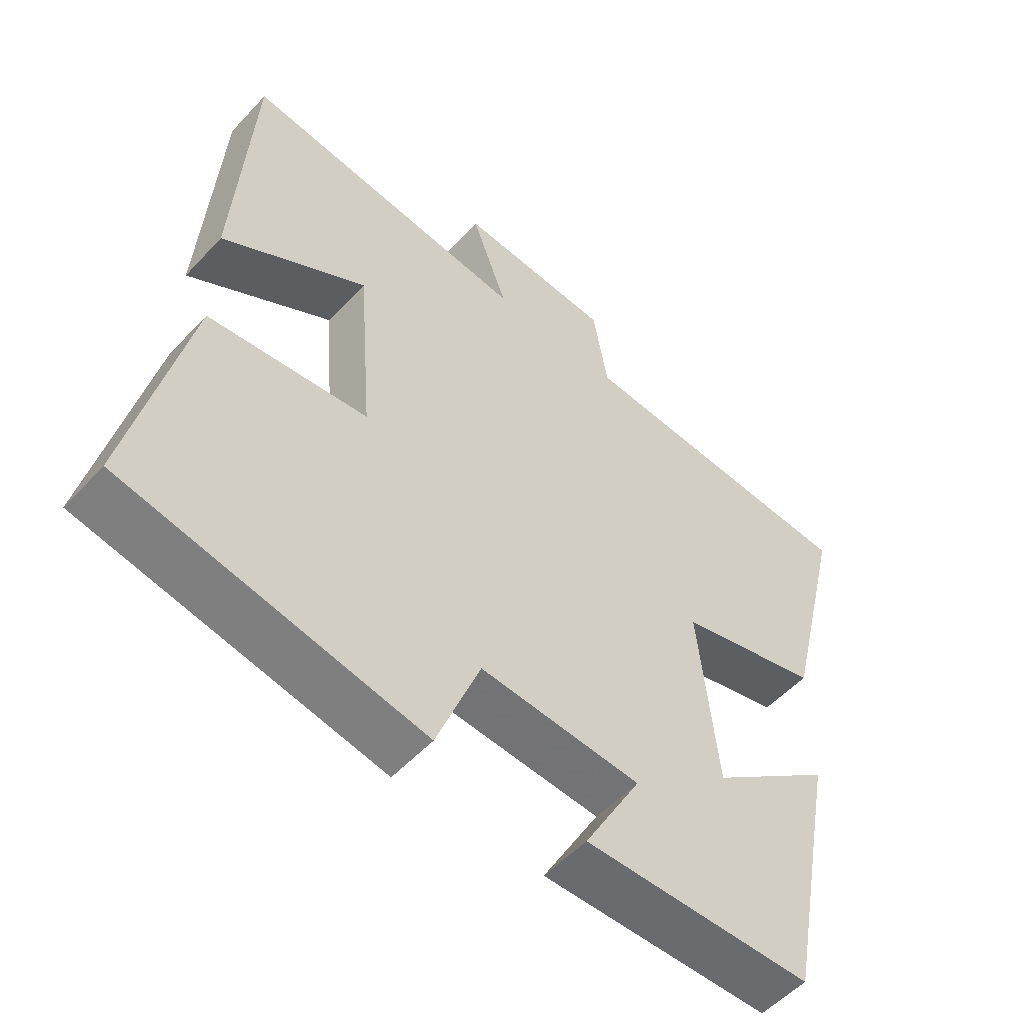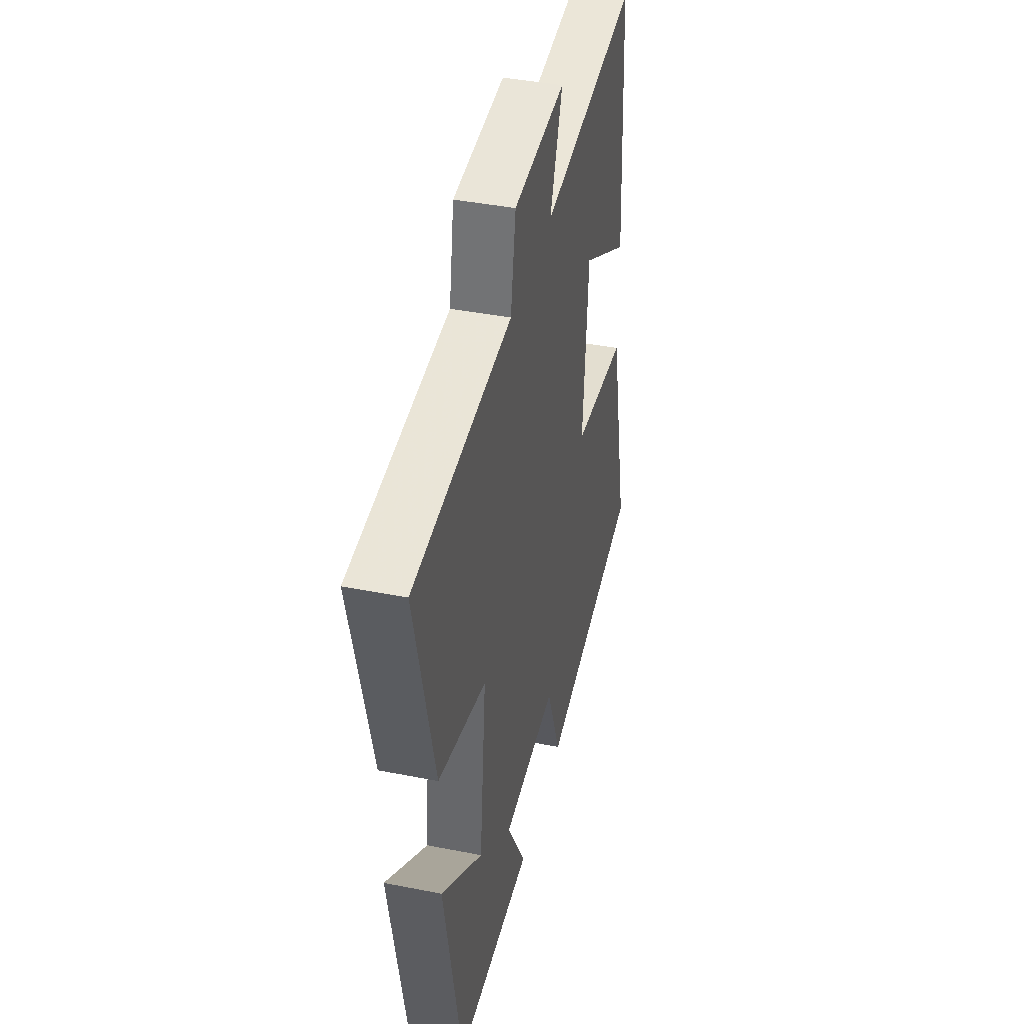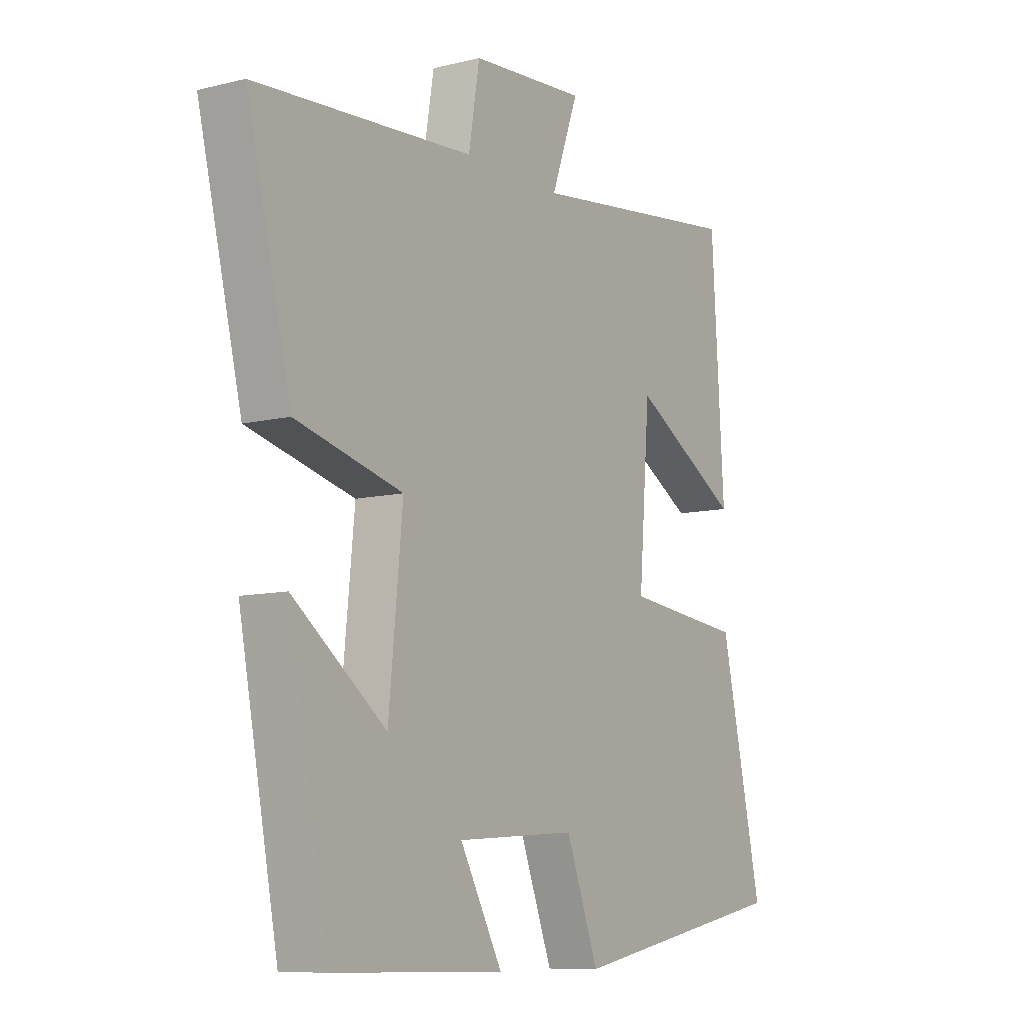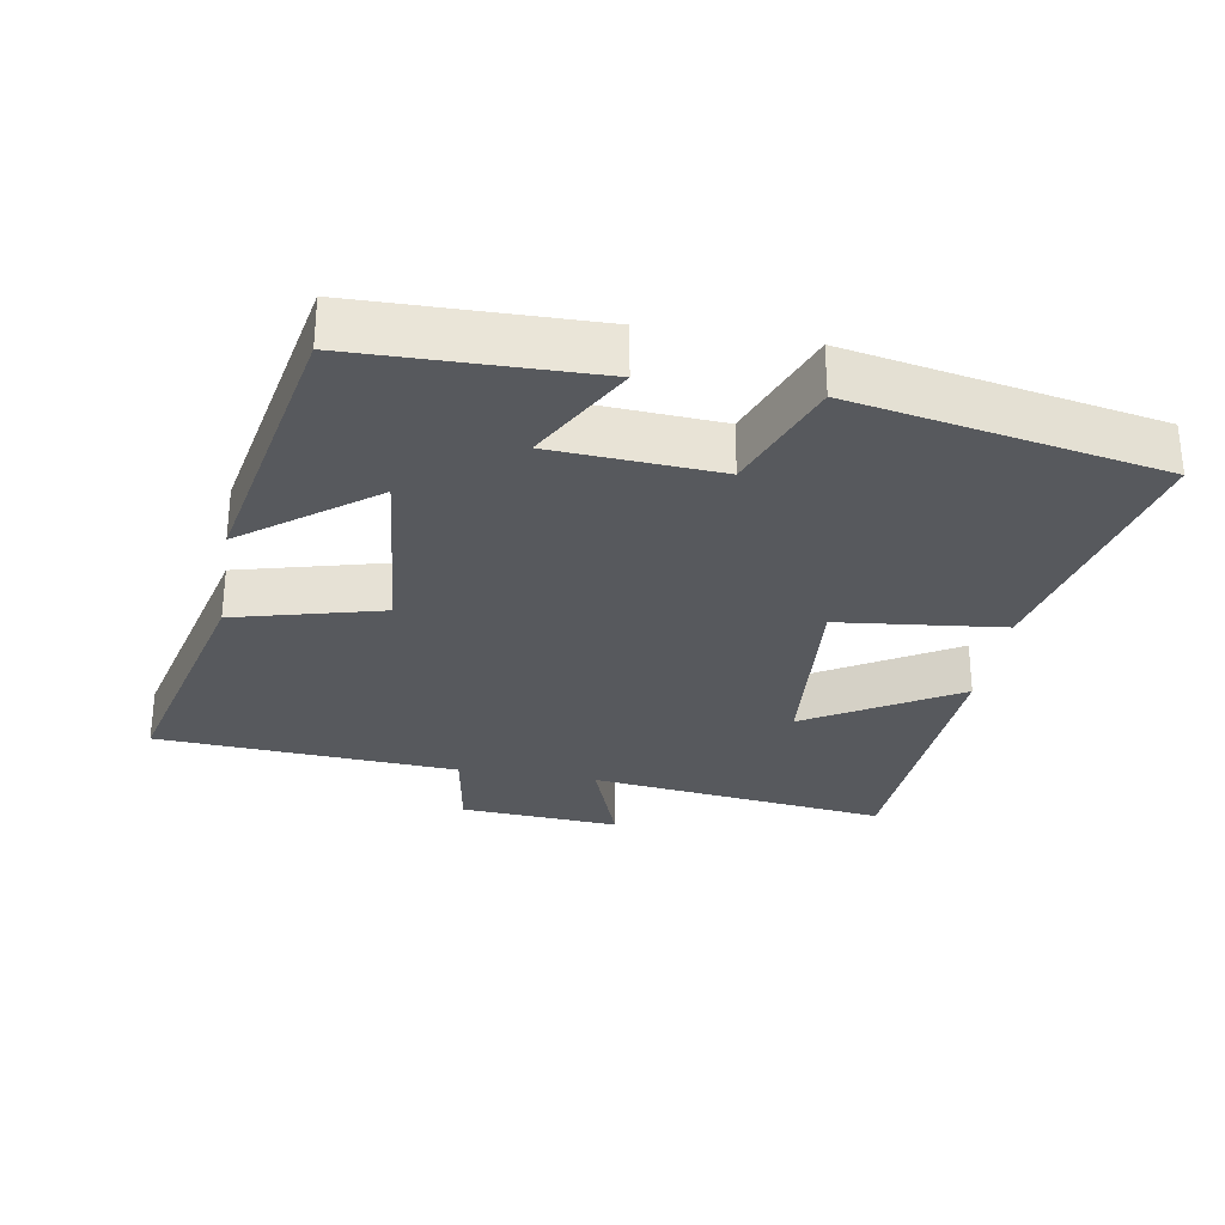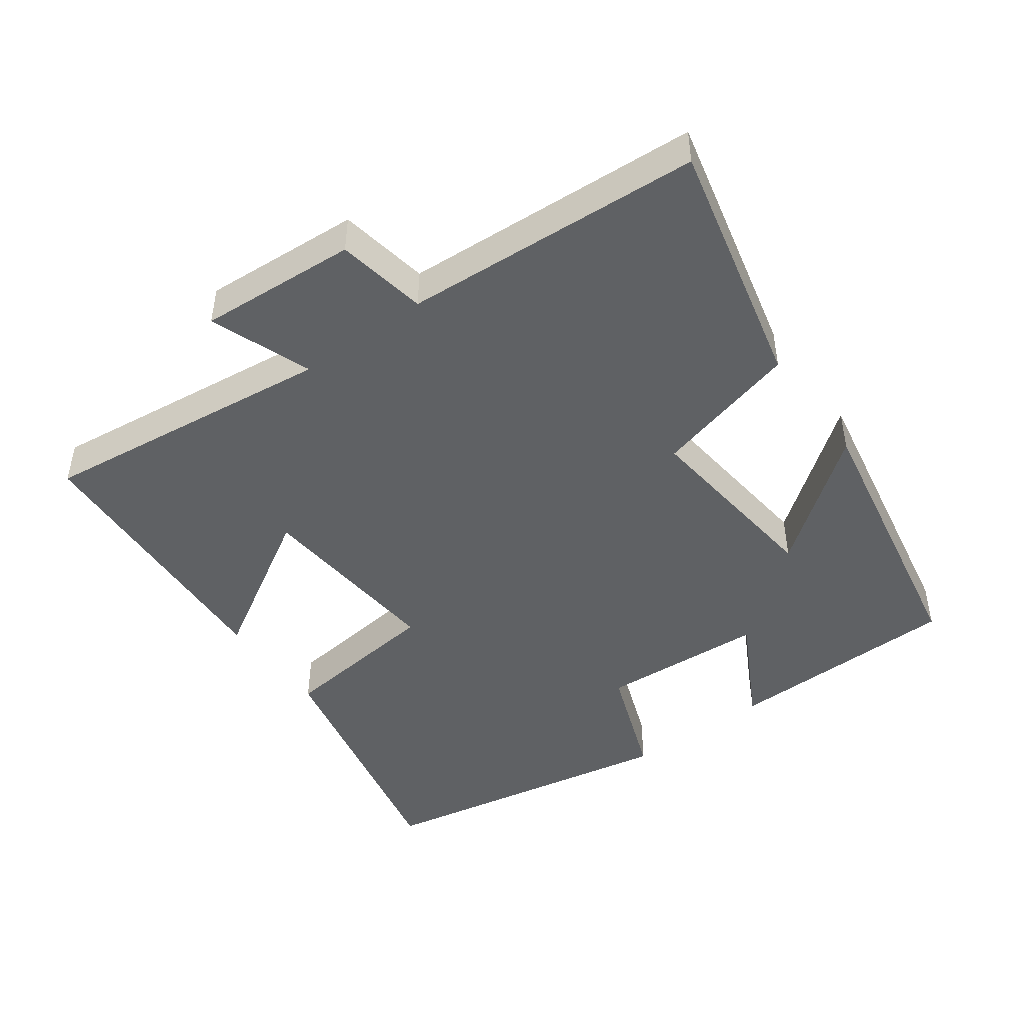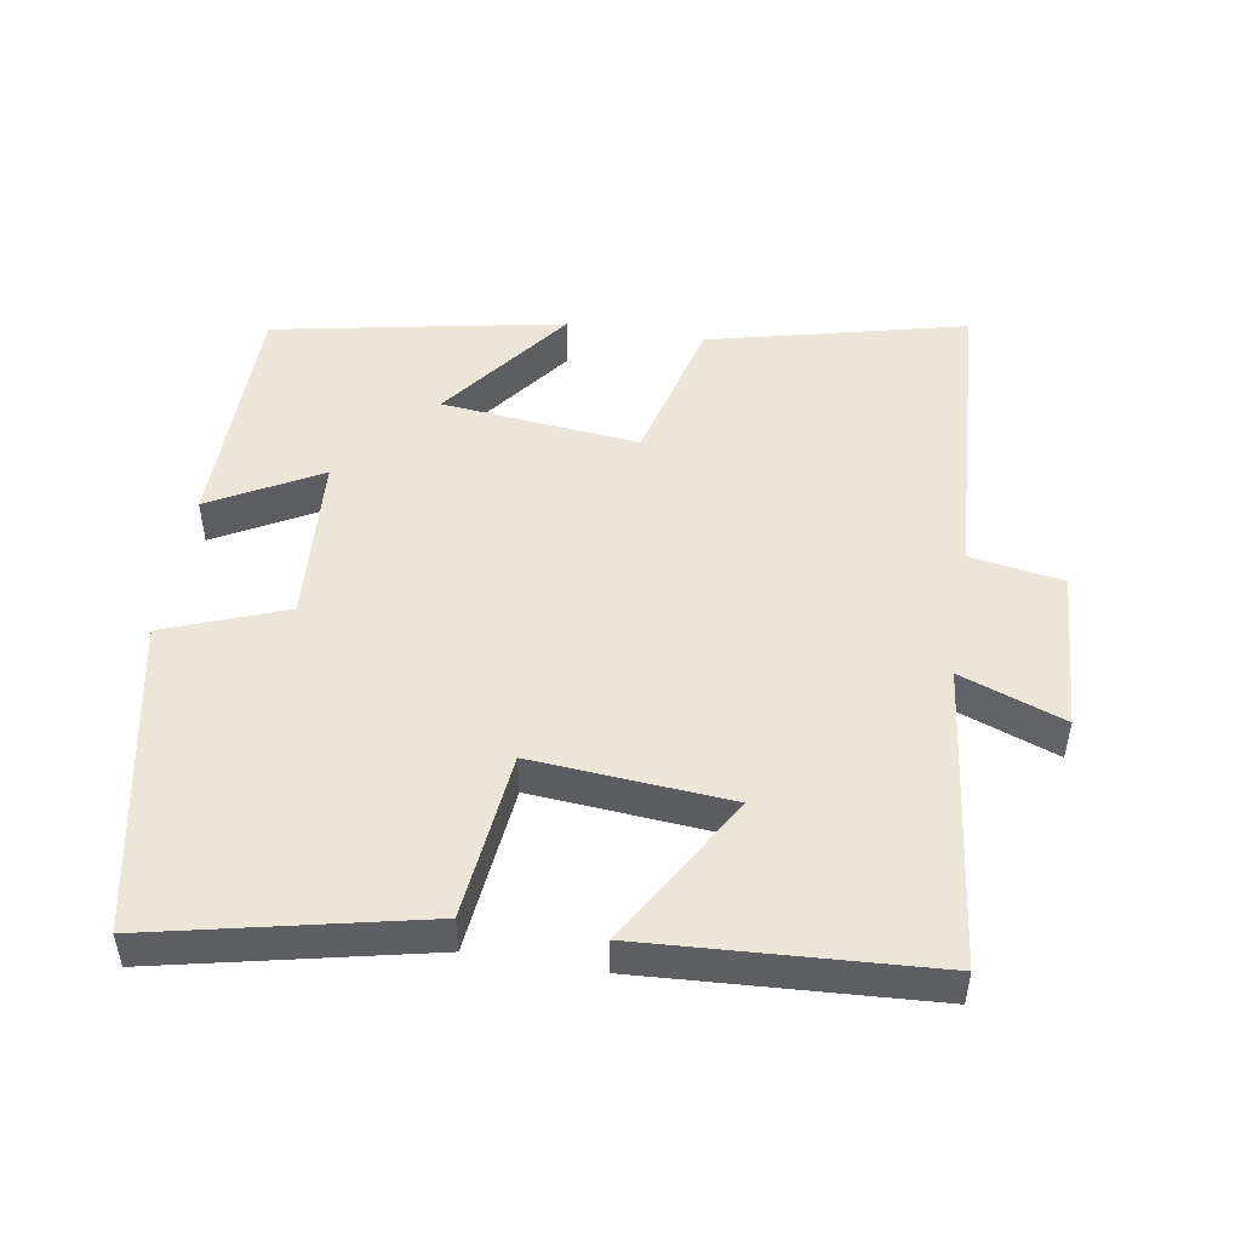
<metadata>
{"format":"obj","ext":"obj","renderer":"f3d","projection":"perspective","resolution":1024,"background":"white","views":[{"elev":-53.8,"azim":-41.6,"up":"+Z"},{"elev":41.5,"azim":103.5,"up":"+Z"},{"elev":-9.3,"azim":123.2,"up":"+Z"},{"elev":-29.5,"azim":170.4,"up":"+Y"},{"elev":-46.5,"azim":36.4,"up":"+Y"},{"elev":49.5,"azim":-80.6,"up":"+Y"}]}
</metadata>
<code>
v -0.584 0.07 -0.414
v -0.5 0.07 -0.034
v -0.262 0.07 -0.008
v -0.284 0.07 0.272
v -0.5 0.07 0.144
v -0.475 0.07 0.553
v -0.045 0.07 0.5
v -0.099 0.07 0.648
v 0.131 0.07 0.632
v 0.153 0.07 0.5
v 0.588 0.07 0.472
v 0.5 0.07 0.109
v 0.287 0.07 0.054
v 0.315 0.07 -0.226
v 0.5 0.07 -0.085
v 0.421 0.07 -0.495
v 0.08 0.07 -0.5
v 0.165 0.07 -0.345
v -0.075 0.07 -0.329
v -0.14 0.07 -0.5
v -0.584 0 -0.414
v -0.5 0 -0.034
v -0.262 0 -0.008
v -0.284 0 0.272
v -0.5 0 0.144
v -0.475 0 0.553
v -0.045 0 0.5
v -0.099 0 0.648
v 0.131 0 0.632
v 0.153 0 0.5
v 0.588 0 0.472
v 0.5 0 0.109
v 0.287 0 0.054
v 0.315 0 -0.226
v 0.5 0 -0.085
v 0.421 0 -0.495
v 0.08 0 -0.5
v 0.165 0 -0.345
v -0.075 0 -0.329
v -0.14 0 -0.5
f 1 2 3
f 20 1 3
f 19 20 3
f 18 19 3 4
f 16 17 18
f 15 16 18
f 14 15 18
f 13 14 18 4
f 12 13 4
f 11 12 4
f 10 11 4
f 7 8 9 10
f 7 10 4
f 4 5 6 7
f 23 22 21
f 23 21 40
f 23 40 39
f 24 23 39 38
f 38 37 36
f 38 36 35
f 38 35 34
f 24 38 34 33
f 24 33 32
f 24 32 31
f 24 31 30
f 30 29 28 27
f 24 30 27
f 27 26 25 24
f 1 21 22 2
f 2 22 23 3
f 3 23 24 4
f 4 24 25 5
f 5 25 26 6
f 6 26 27 7
f 7 27 28 8
f 8 28 29 9
f 9 29 30 10
f 10 30 31 11
f 11 31 32 12
f 12 32 33 13
f 13 33 34 14
f 14 34 35 15
f 15 35 36 16
f 16 36 37 17
f 17 37 38 18
f 18 38 39 19
f 19 39 40 20
f 20 40 21 1

</code>
